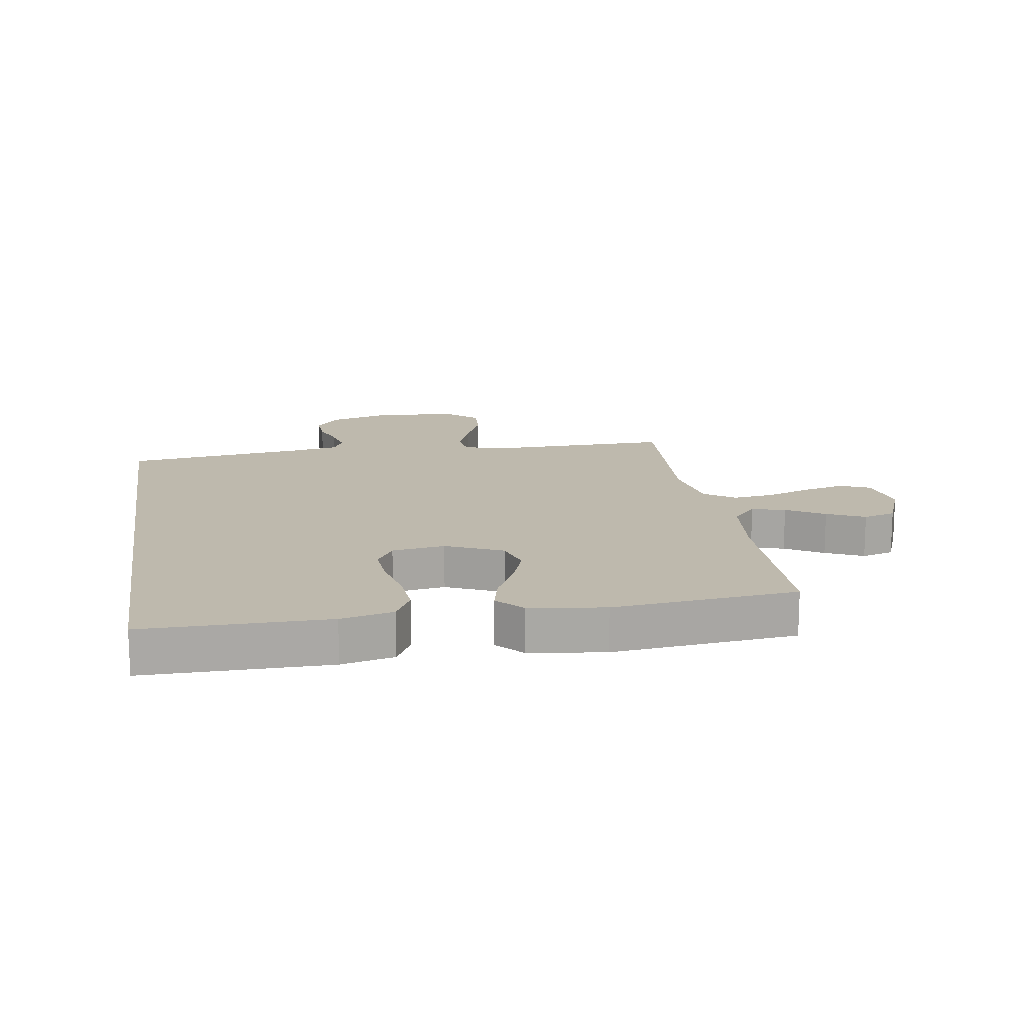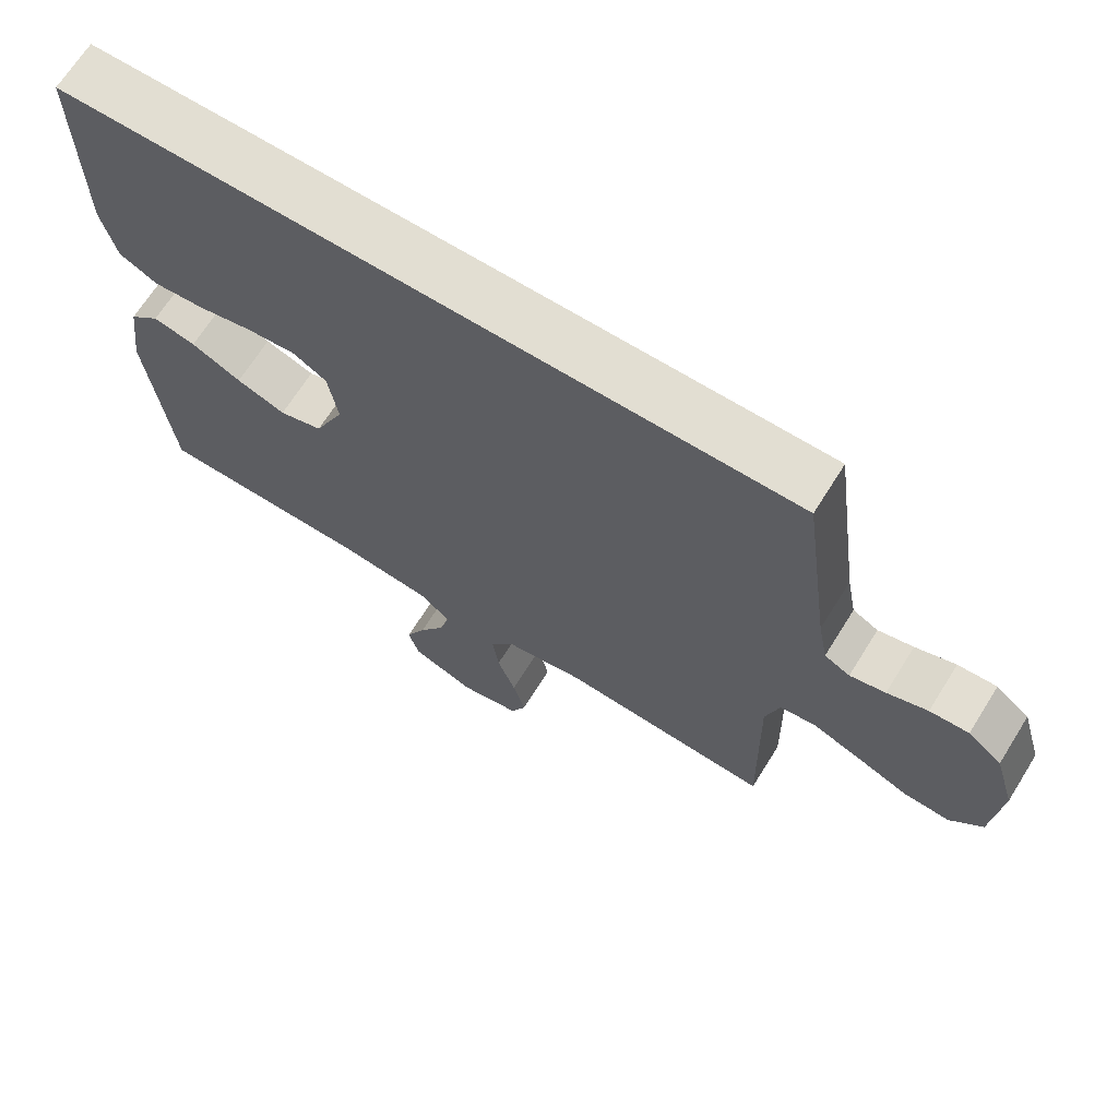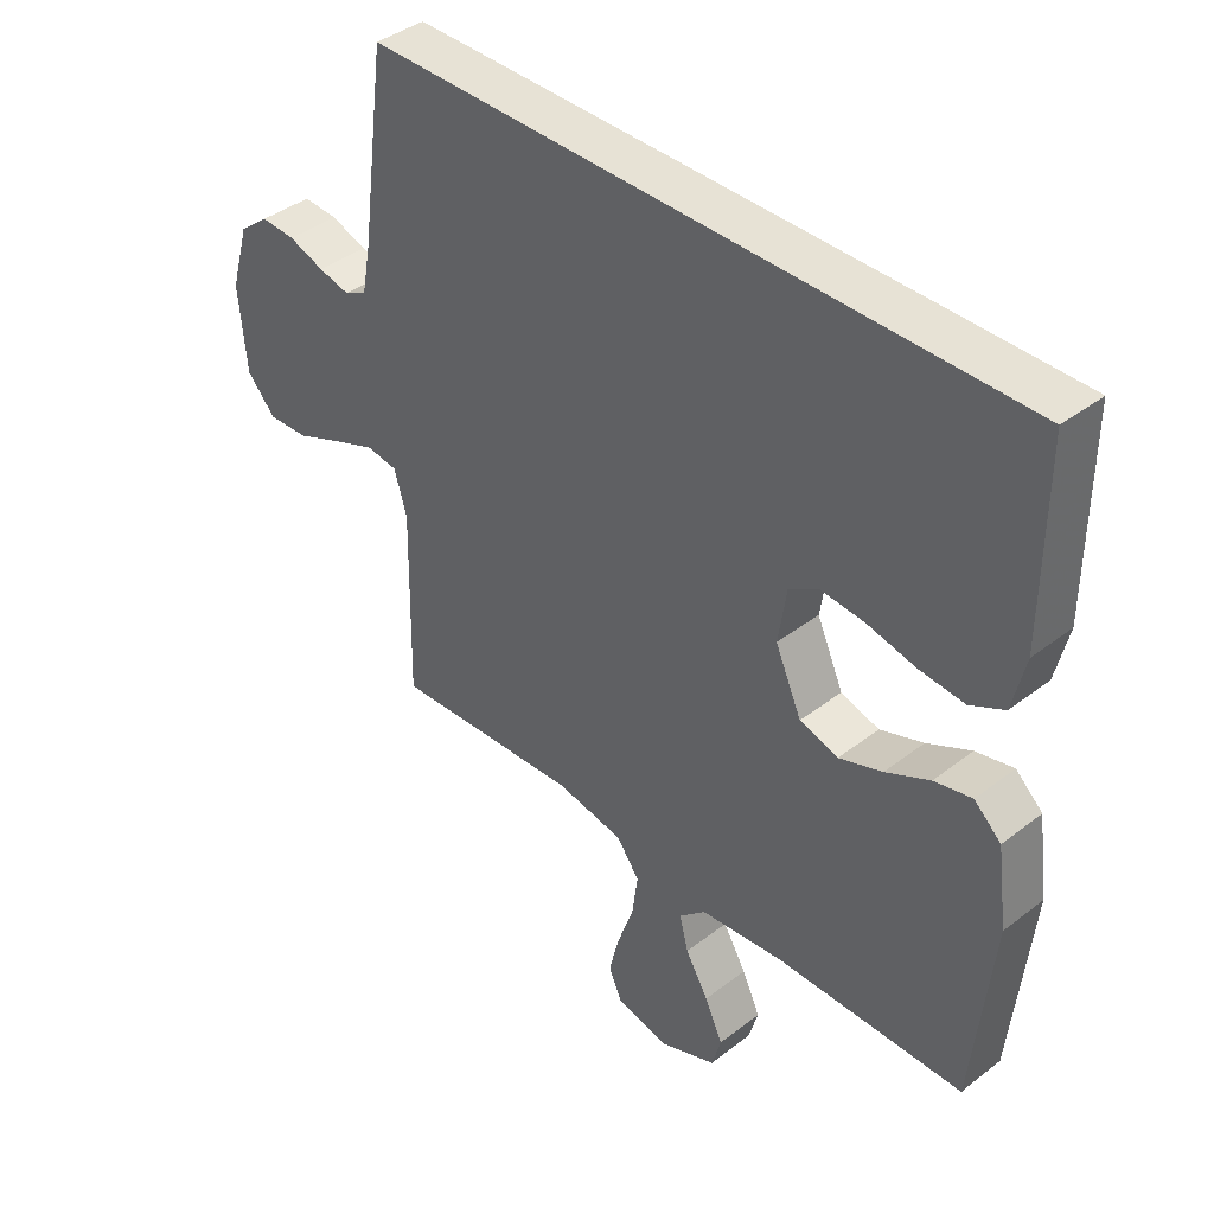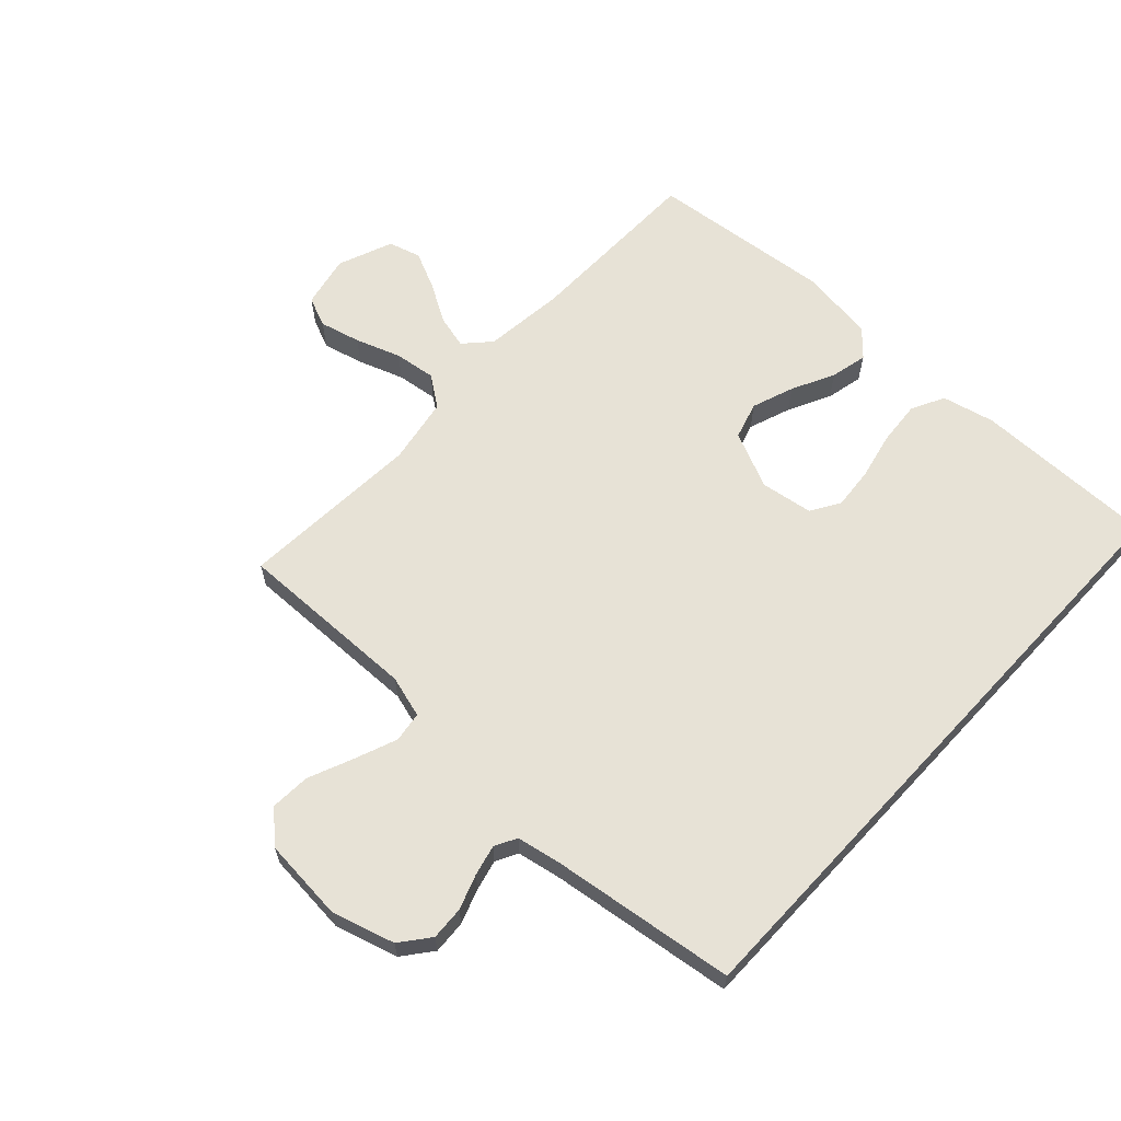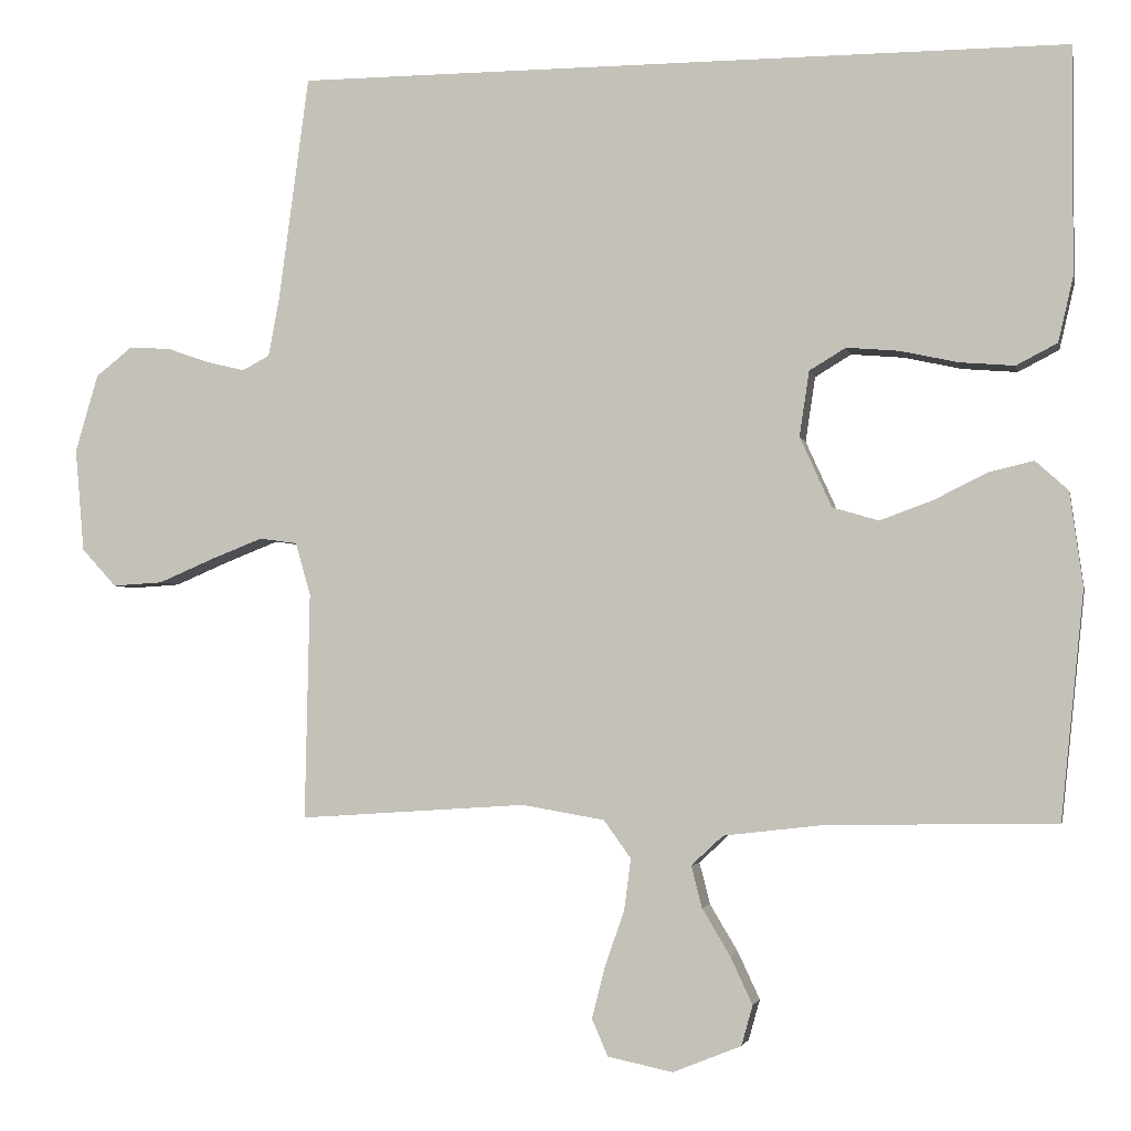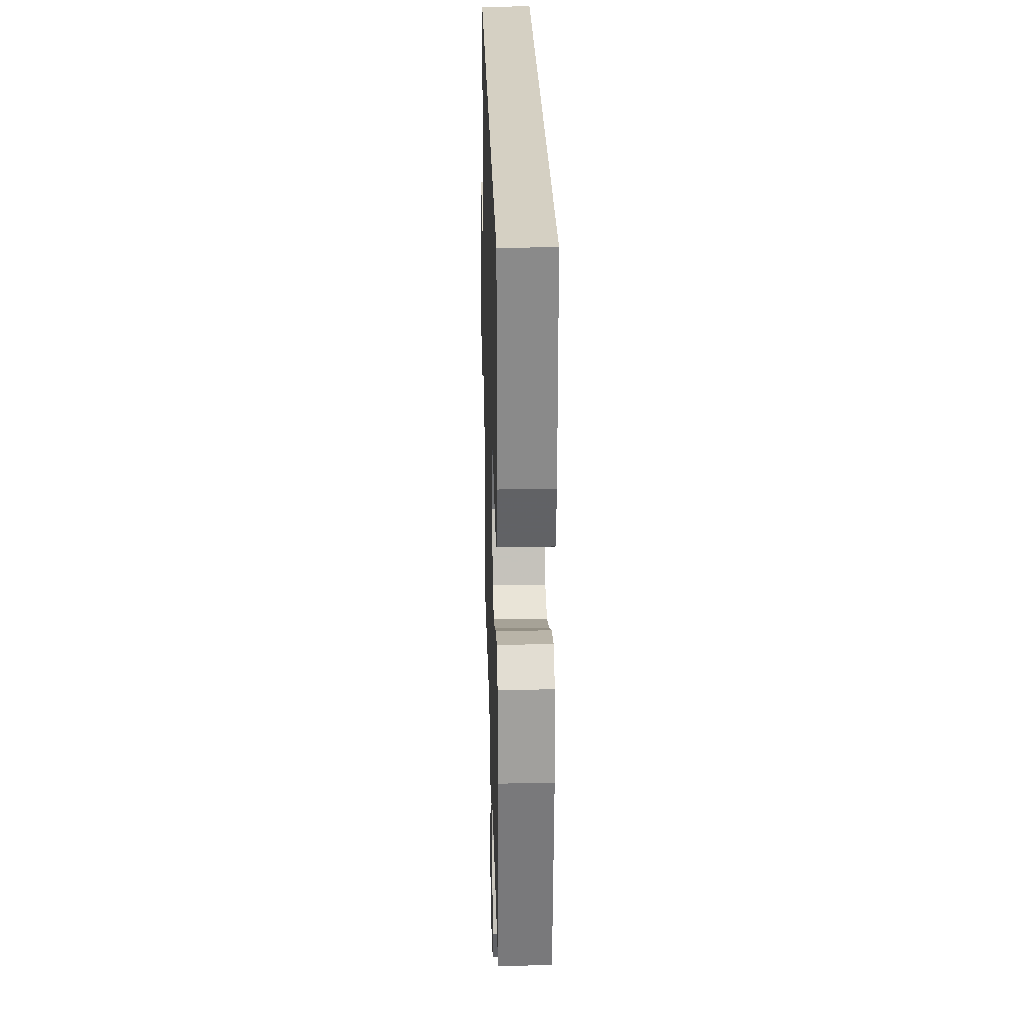
<metadata>
{"format":"obj","ext":"obj","renderer":"f3d","projection":"perspective","resolution":1024,"background":"white","views":[{"elev":15.2,"azim":80.9,"up":"+Y"},{"elev":67.9,"azim":-148.0,"up":"+Z"},{"elev":40.2,"azim":46.5,"up":"+Z"},{"elev":63.2,"azim":-47.1,"up":"+Y"},{"elev":-3.0,"azim":11.6,"up":"+Z"},{"elev":26.4,"azim":88.5,"up":"+Z"}]}
</metadata>
<code>
v 0.5 0.07 -0.5
v 0.2 0.07 -0.504
v 0.067 0.07 -0.519
v 0.025 0.07 -0.558
v 0.039 0.07 -0.613
v 0.076 0.07 -0.675
v 0.105 0.07 -0.737
v 0.09 0.07 -0.79
v 0 0.07 -0.826
v -0.086 0.07 -0.808
v -0.107 0.07 -0.759
v -0.09 0.07 -0.692
v -0.064 0.07 -0.618
v -0.055 0.07 -0.55
v -0.091 0.07 -0.5
v -0.2 0.07 -0.481
v -0.5 0.07 -0.5
v -0.494 0.07 -0.2
v -0.514 0.07 -0.131
v -0.564 0.07 -0.124
v -0.633 0.07 -0.151
v -0.706 0.07 -0.182
v -0.772 0.07 -0.186
v -0.818 0.07 -0.136
v -0.83 0.07 0
v -0.8 0.07 0.103
v -0.752 0.07 0.141
v -0.697 0.07 0.138
v -0.64 0.07 0.118
v -0.59 0.07 0.106
v -0.554 0.07 0.125
v -0.54 0.07 0.2
v -0.5 0.07 0.5
v 0.523 0.07 0.5
v 0.522 0.07 0.2
v 0.502 0.07 0.114
v 0.448 0.07 0.086
v 0.376 0.07 0.092
v 0.299 0.07 0.109
v 0.23 0.07 0.115
v 0.182 0.07 0.086
v 0.169 0.07 0
v 0.211 0.07 -0.093
v 0.272 0.07 -0.111
v 0.341 0.07 -0.086
v 0.411 0.07 -0.051
v 0.471 0.07 -0.037
v 0.514 0.07 -0.076
v 0.531 0.07 -0.2
v 0.5 0 -0.5
v 0.2 0 -0.504
v 0.067 0 -0.519
v 0.025 0 -0.558
v 0.039 0 -0.613
v 0.076 0 -0.675
v 0.105 0 -0.737
v 0.09 0 -0.79
v 0 0 -0.826
v -0.086 0 -0.808
v -0.107 0 -0.759
v -0.09 0 -0.692
v -0.064 0 -0.618
v -0.055 0 -0.55
v -0.091 0 -0.5
v -0.2 0 -0.481
v -0.5 0 -0.5
v -0.494 0 -0.2
v -0.514 0 -0.131
v -0.564 0 -0.124
v -0.633 0 -0.151
v -0.706 0 -0.182
v -0.772 0 -0.186
v -0.818 0 -0.136
v -0.83 0 0
v -0.8 0 0.103
v -0.752 0 0.141
v -0.697 0 0.138
v -0.64 0 0.118
v -0.59 0 0.106
v -0.554 0 0.125
v -0.54 0 0.2
v -0.5 0 0.5
v 0.523 0 0.5
v 0.522 0 0.2
v 0.502 0 0.114
v 0.448 0 0.086
v 0.376 0 0.092
v 0.299 0 0.109
v 0.23 0 0.115
v 0.182 0 0.086
v 0.169 0 0
v 0.211 0 -0.093
v 0.272 0 -0.111
v 0.341 0 -0.086
v 0.411 0 -0.051
v 0.471 0 -0.037
v 0.514 0 -0.076
v 0.531 0 -0.2
f 48 49 1 2
f 45 46 47 48
f 44 45 48 2
f 43 44 2 3
f 42 43 3 4
f 41 42 4
f 36 37 38 39
f 36 39 40
f 35 36 40
f 32 33 34 35
f 31 32 35 40
f 30 31 40 41
f 26 27 28 29
f 26 29 30
f 21 22 23 24
f 20 21 24 25
f 19 20 25 26
f 16 17 18
f 15 16 18 19
f 10 11 12 13
f 10 13 14
f 9 10 14
f 8 9 14
f 5 6 7 8
f 5 8 14
f 4 5 14 15
f 19 26 30 41
f 4 15 19 41
f 51 50 98 97
f 97 96 95 94
f 51 97 94 93
f 52 51 93 92
f 53 52 92 91
f 53 91 90
f 88 87 86 85
f 89 88 85
f 89 85 84
f 84 83 82 81
f 89 84 81 80
f 90 89 80 79
f 78 77 76 75
f 79 78 75
f 73 72 71 70
f 74 73 70 69
f 75 74 69 68
f 67 66 65
f 68 67 65 64
f 62 61 60 59
f 63 62 59
f 63 59 58
f 63 58 57
f 57 56 55 54
f 63 57 54
f 64 63 54 53
f 90 79 75 68
f 90 68 64 53
f 1 50 51 2
f 2 51 52 3
f 3 52 53 4
f 4 53 54 5
f 5 54 55 6
f 6 55 56 7
f 7 56 57 8
f 8 57 58 9
f 9 58 59 10
f 10 59 60 11
f 11 60 61 12
f 12 61 62 13
f 13 62 63 14
f 14 63 64 15
f 15 64 65 16
f 16 65 66 17
f 17 66 67 18
f 18 67 68 19
f 19 68 69 20
f 20 69 70 21
f 21 70 71 22
f 22 71 72 23
f 23 72 73 24
f 24 73 74 25
f 25 74 75 26
f 26 75 76 27
f 27 76 77 28
f 28 77 78 29
f 29 78 79 30
f 30 79 80 31
f 31 80 81 32
f 32 81 82 33
f 33 82 83 34
f 34 83 84 35
f 35 84 85 36
f 36 85 86 37
f 37 86 87 38
f 38 87 88 39
f 39 88 89 40
f 40 89 90 41
f 41 90 91 42
f 42 91 92 43
f 43 92 93 44
f 44 93 94 45
f 45 94 95 46
f 46 95 96 47
f 47 96 97 48
f 48 97 98 49
f 49 98 50 1

</code>
